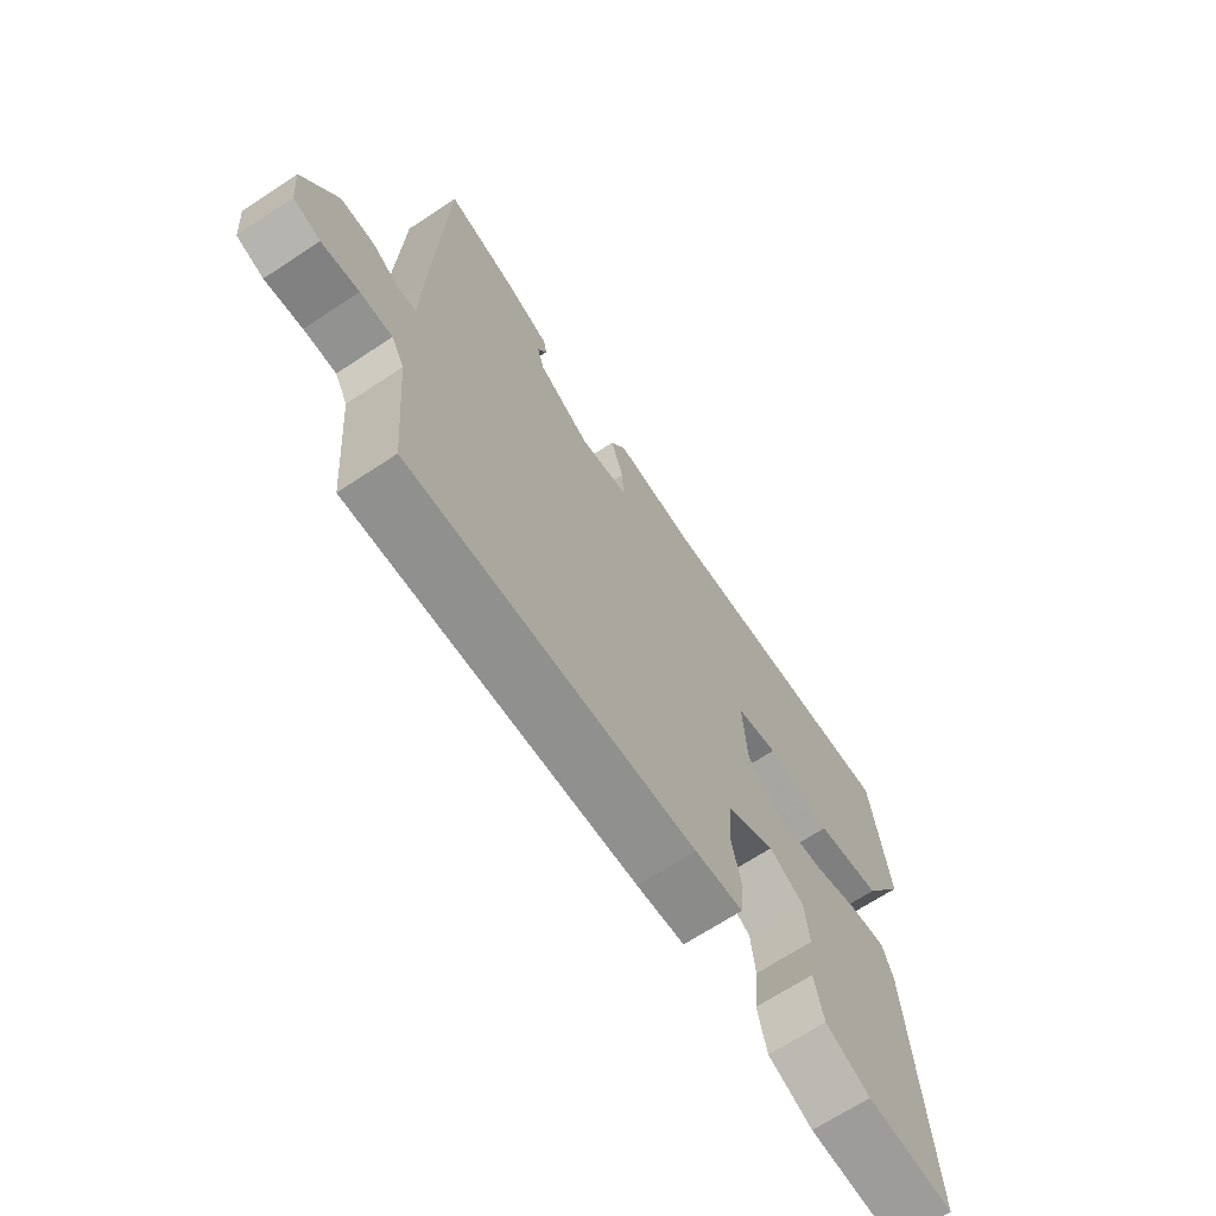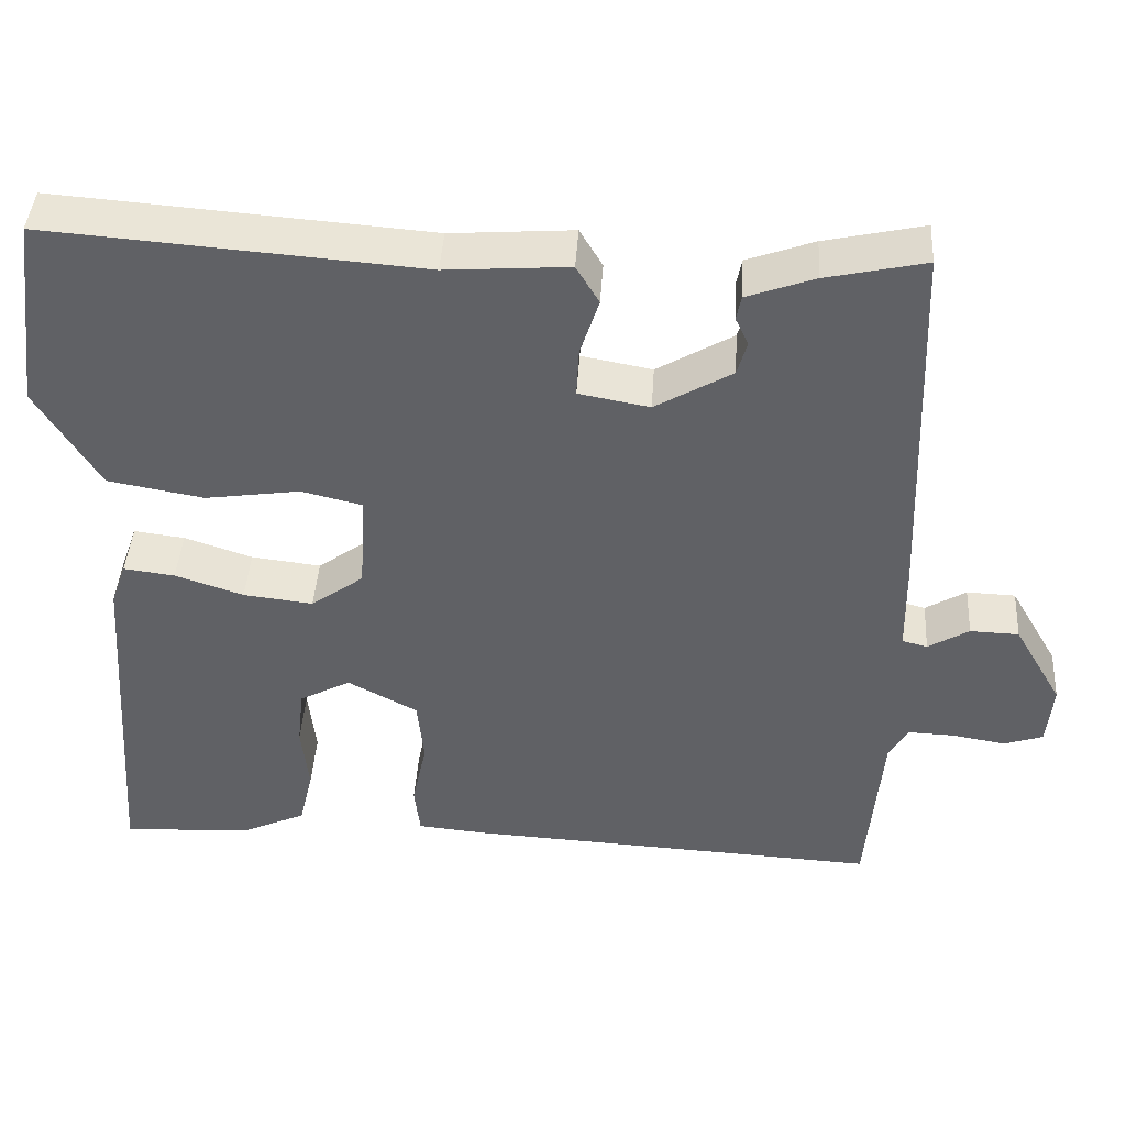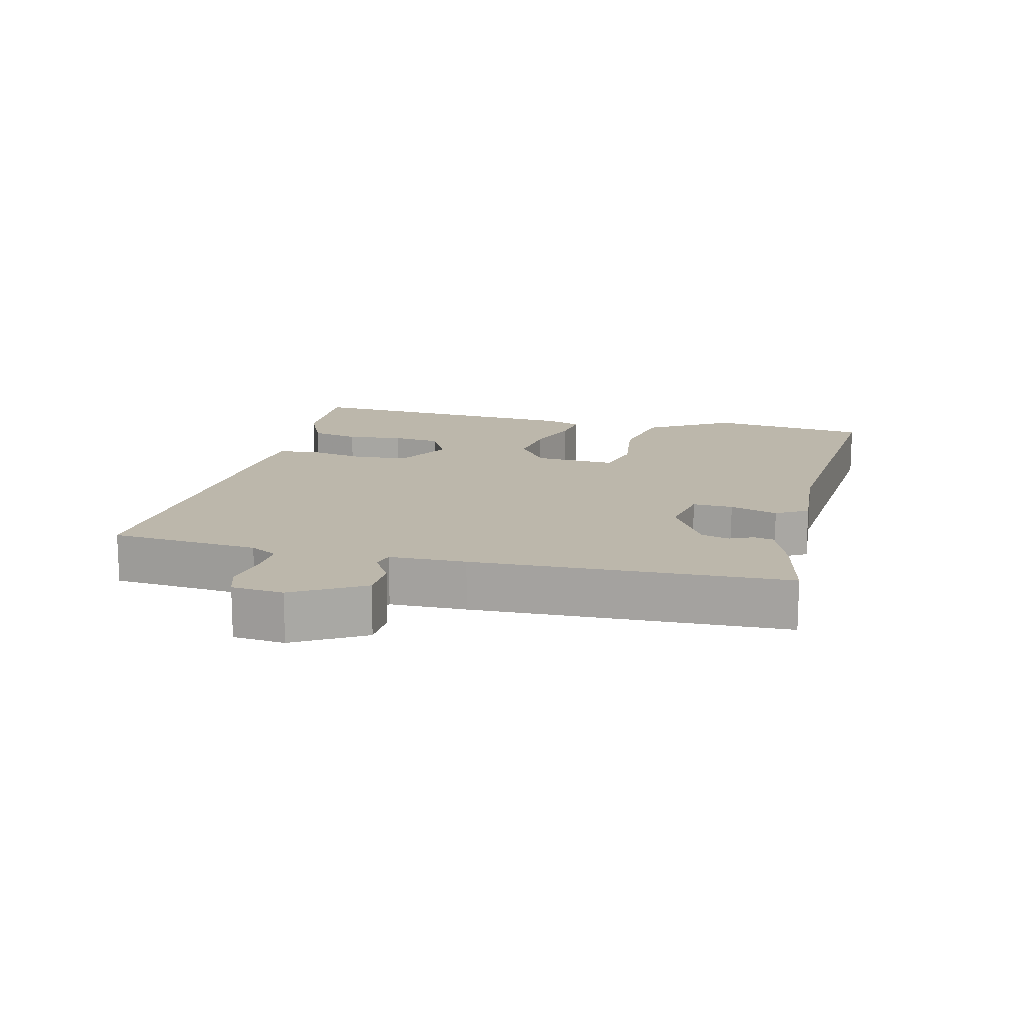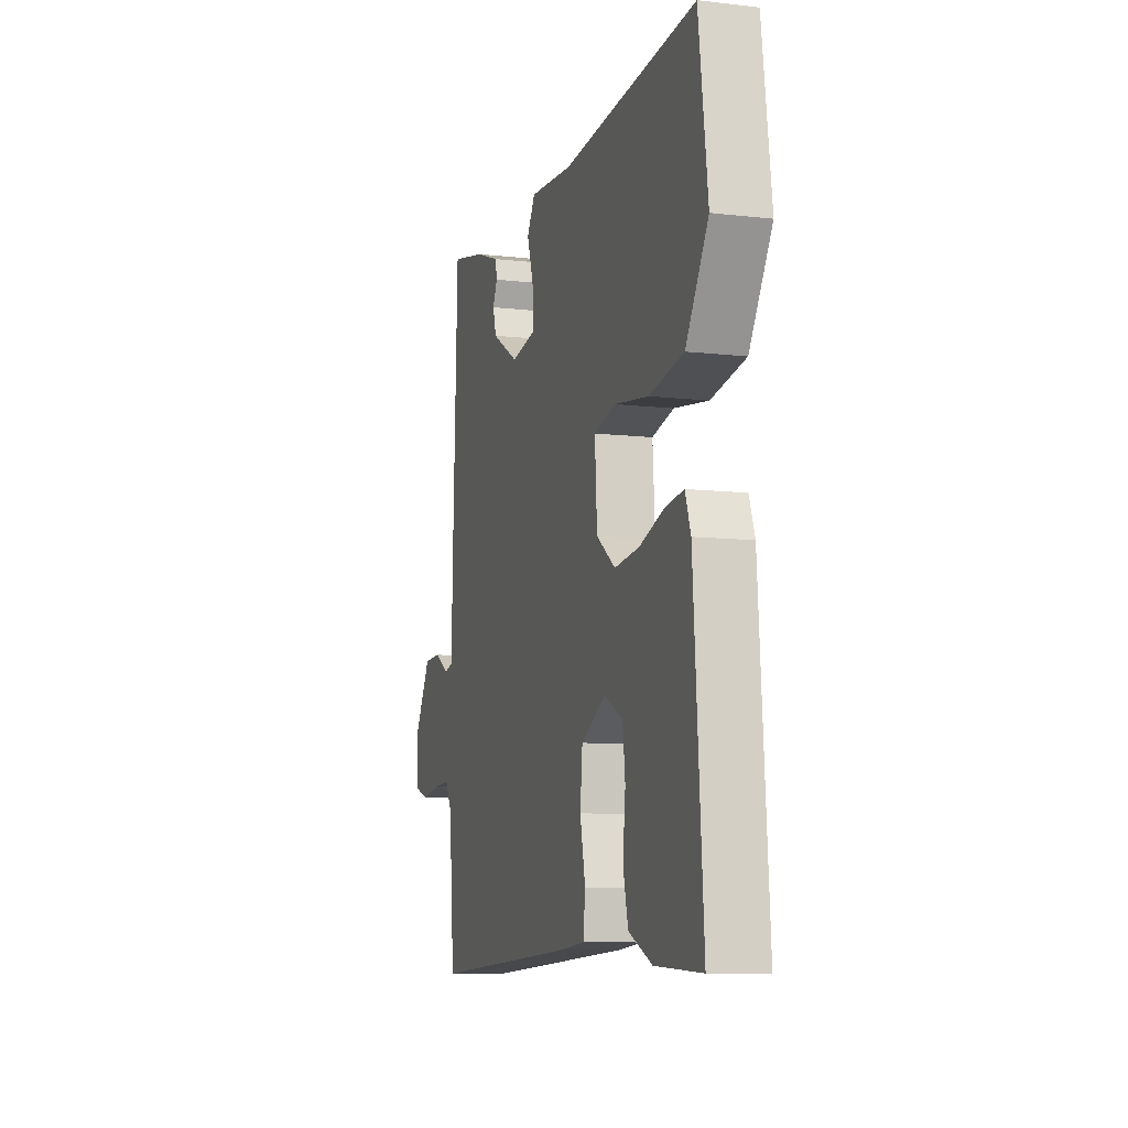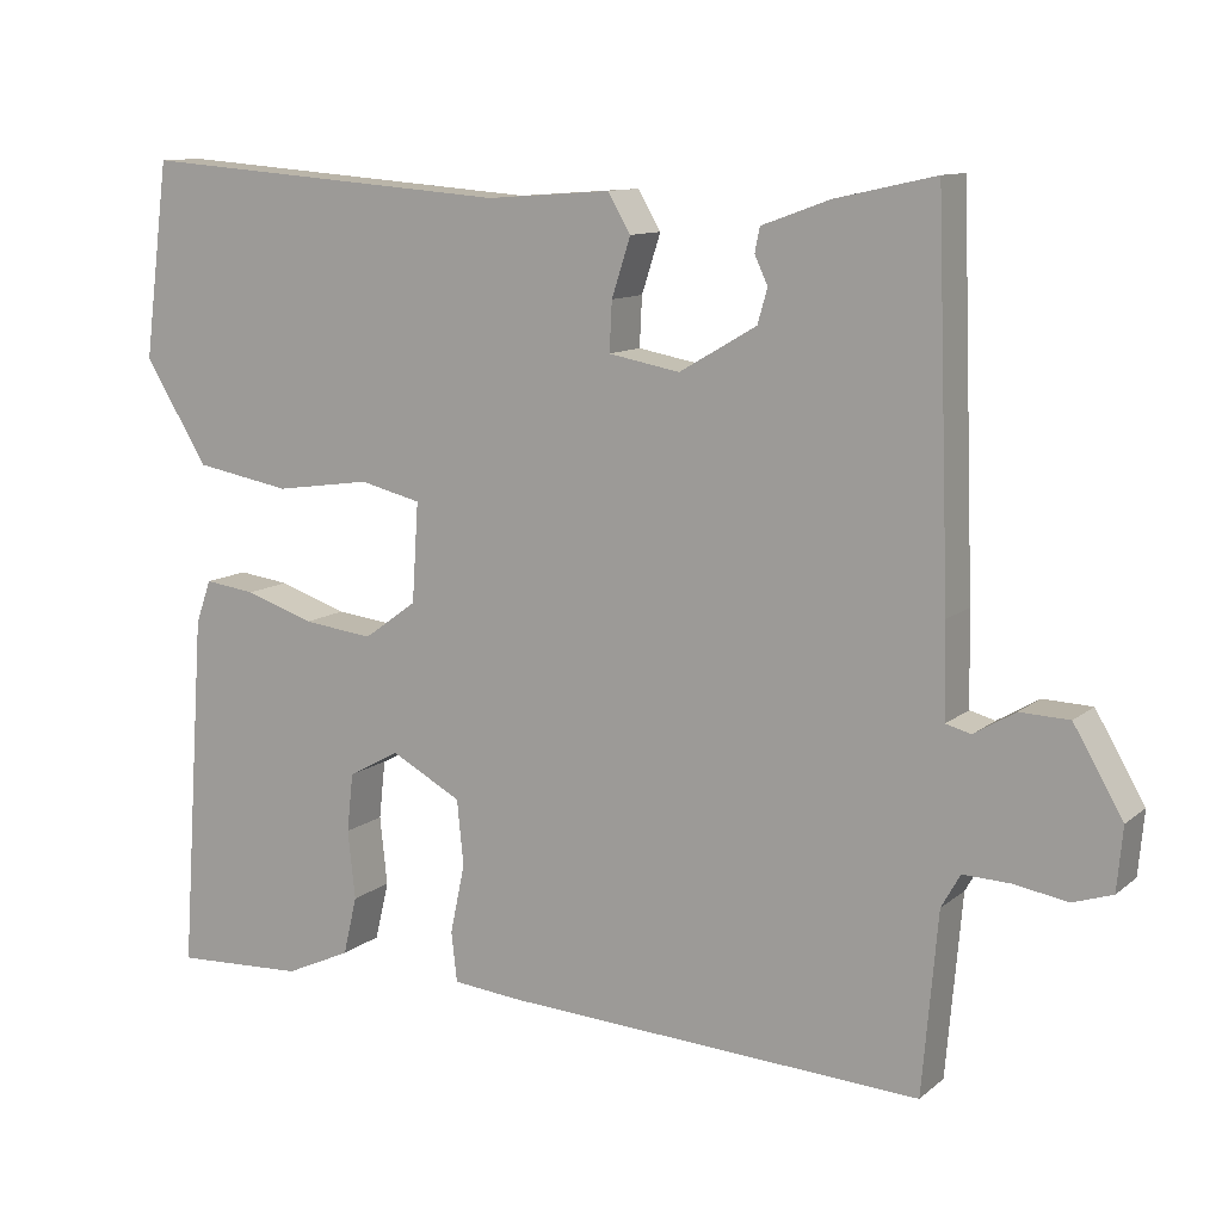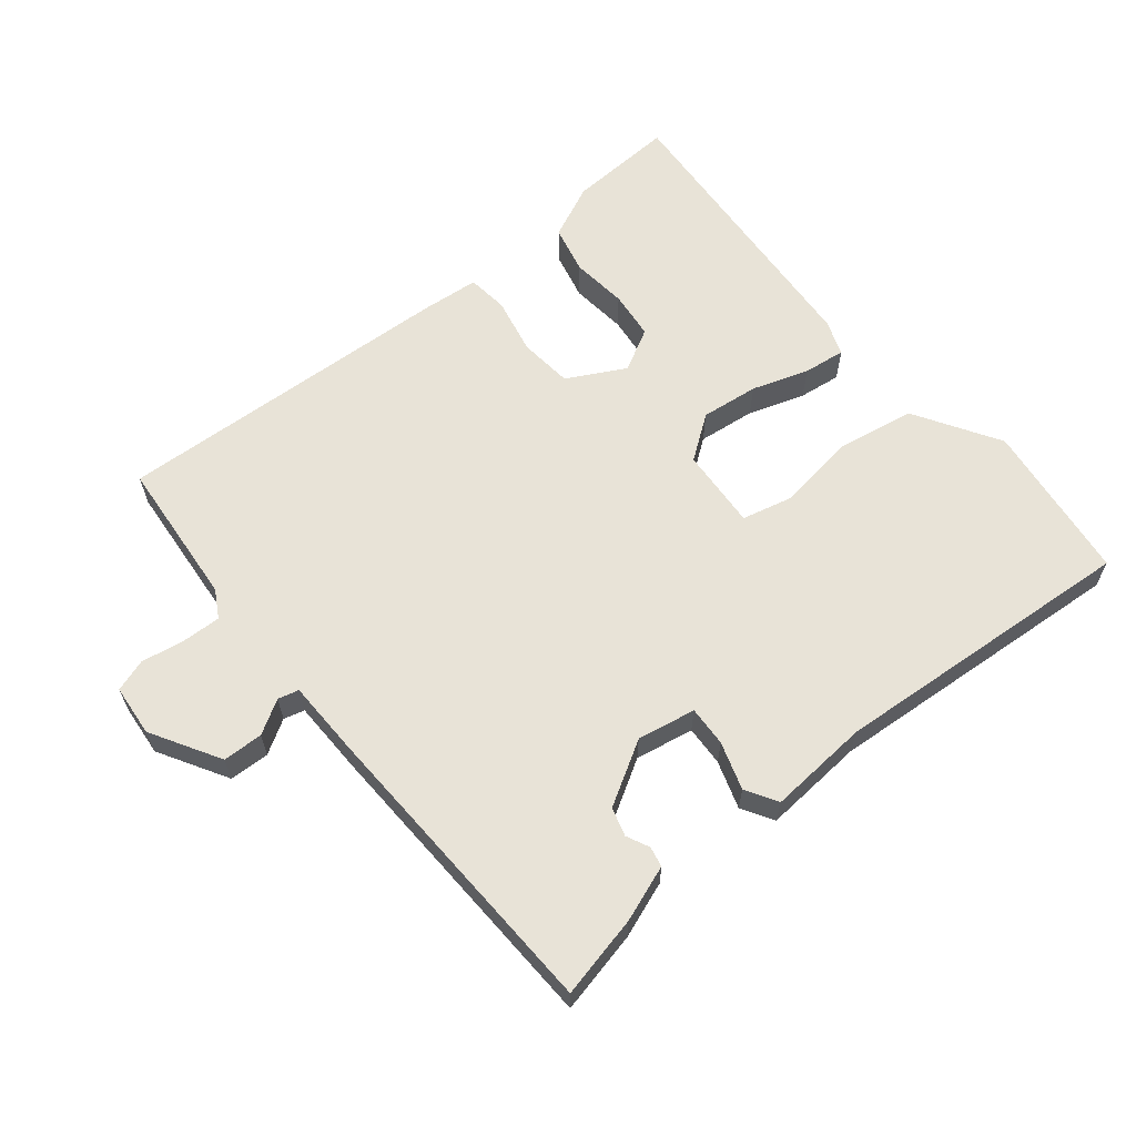
<metadata>
{"format":"obj","ext":"obj","renderer":"f3d","projection":"perspective","resolution":1024,"background":"white","views":[{"elev":-67.9,"azim":-56.5,"up":"+Z"},{"elev":42.7,"azim":-176.4,"up":"+Z"},{"elev":14.3,"azim":-76.2,"up":"+Y"},{"elev":-9.3,"azim":73.2,"up":"+Z"},{"elev":11.2,"azim":-151.0,"up":"+Z"},{"elev":62.4,"azim":-39.3,"up":"+Y"}]}
</metadata>
<code>
v -0.5 0.07 0.5
v -0.378 0.07 0.473
v -0.295 0.07 0.443
v -0.289 0.07 0.413
v -0.305 0.07 0.379
v -0.293 0.07 0.337
v -0.199 0.07 0.282
v -0.112 0.07 0.298
v -0.115 0.07 0.358
v -0.138 0.07 0.429
v -0.11 0.07 0.476
v 0.041 0.07 0.465
v 0.5 0.07 0.5
v 0.531 0.07 0.261
v 0.454 0.07 0.135
v 0.336 0.07 0.114
v 0.219 0.07 0.131
v 0.144 0.07 0.113
v 0.152 0.07 -0.008
v 0.217 0.07 -0.055
v 0.303 0.07 -0.045
v 0.387 0.07 -0.017
v 0.45 0.07 -0.009
v 0.469 0.07 -0.062
v 0.5 0.07 -0.5
v 0.34 0.07 -0.492
v 0.259 0.07 -0.455
v 0.242 0.07 -0.383
v 0.251 0.07 -0.299
v 0.243 0.07 -0.227
v 0.18 0.07 -0.193
v 0.094 0.07 -0.239
v 0.086 0.07 -0.319
v 0.104 0.07 -0.404
v 0.097 0.07 -0.465
v 0.011 0.07 -0.473
v -0.5 0.07 -0.5
v -0.519 0.07 -0.279
v -0.542 0.07 -0.238
v -0.599 0.07 -0.24
v -0.665 0.07 -0.251
v -0.713 0.07 -0.235
v -0.72 0.07 -0.158
v -0.66 0.07 -0.055
v -0.6 0.07 -0.053
v -0.55 0.07 -0.083
v -0.519 0.07 -0.075
v -0.517 0.07 0.038
v -0.5 0 0.5
v -0.378 0 0.473
v -0.295 0 0.443
v -0.289 0 0.413
v -0.305 0 0.379
v -0.293 0 0.337
v -0.199 0 0.282
v -0.112 0 0.298
v -0.115 0 0.358
v -0.138 0 0.429
v -0.11 0 0.476
v 0.041 0 0.465
v 0.5 0 0.5
v 0.531 0 0.261
v 0.454 0 0.135
v 0.336 0 0.114
v 0.219 0 0.131
v 0.144 0 0.113
v 0.152 0 -0.008
v 0.217 0 -0.055
v 0.303 0 -0.045
v 0.387 0 -0.017
v 0.45 0 -0.009
v 0.469 0 -0.062
v 0.5 0 -0.5
v 0.34 0 -0.492
v 0.259 0 -0.455
v 0.242 0 -0.383
v 0.251 0 -0.299
v 0.243 0 -0.227
v 0.18 0 -0.193
v 0.094 0 -0.239
v 0.086 0 -0.319
v 0.104 0 -0.404
v 0.097 0 -0.465
v 0.011 0 -0.473
v -0.5 0 -0.5
v -0.519 0 -0.279
v -0.542 0 -0.238
v -0.599 0 -0.24
v -0.665 0 -0.251
v -0.713 0 -0.235
v -0.72 0 -0.158
v -0.66 0 -0.055
v -0.6 0 -0.053
v -0.55 0 -0.083
v -0.519 0 -0.075
v -0.517 0 0.038
f 3 4 5
f 2 3 5
f 1 2 5
f 48 1 5
f 47 48 5
f 44 45 46
f 43 44 46
f 42 43 46
f 41 42 46
f 40 41 46
f 39 40 46 47
f 47 5 6
f 39 47 6
f 38 39 6
f 38 6 7
f 37 38 7
f 36 37 7
f 35 36 7
f 34 35 7
f 33 34 7
f 27 28 29
f 26 27 29
f 25 26 29
f 24 25 29
f 23 24 29
f 22 23 29
f 21 22 29
f 21 29 30
f 20 21 30 31
f 15 16 17
f 14 15 17
f 13 14 17
f 12 13 17
f 12 17 18
f 11 12 18
f 10 11 18
f 9 10 18
f 8 9 18 19
f 32 33 7 8
f 19 20 31 32
f 8 19 32
f 53 52 51
f 53 51 50
f 53 50 49
f 53 49 96
f 53 96 95
f 94 93 92
f 94 92 91
f 94 91 90
f 94 90 89
f 94 89 88
f 95 94 88 87
f 54 53 95
f 54 95 87
f 54 87 86
f 55 54 86
f 55 86 85
f 55 85 84
f 55 84 83
f 55 83 82
f 55 82 81
f 77 76 75
f 77 75 74
f 77 74 73
f 77 73 72
f 77 72 71
f 77 71 70
f 77 70 69
f 78 77 69
f 79 78 69 68
f 65 64 63
f 65 63 62
f 65 62 61
f 65 61 60
f 66 65 60
f 66 60 59
f 66 59 58
f 66 58 57
f 67 66 57 56
f 56 55 81 80
f 80 79 68 67
f 80 67 56
f 1 49 50 2
f 2 50 51 3
f 3 51 52 4
f 4 52 53 5
f 5 53 54 6
f 6 54 55 7
f 7 55 56 8
f 8 56 57 9
f 9 57 58 10
f 10 58 59 11
f 11 59 60 12
f 12 60 61 13
f 13 61 62 14
f 14 62 63 15
f 15 63 64 16
f 16 64 65 17
f 17 65 66 18
f 18 66 67 19
f 19 67 68 20
f 20 68 69 21
f 21 69 70 22
f 22 70 71 23
f 23 71 72 24
f 24 72 73 25
f 25 73 74 26
f 26 74 75 27
f 27 75 76 28
f 28 76 77 29
f 29 77 78 30
f 30 78 79 31
f 31 79 80 32
f 32 80 81 33
f 33 81 82 34
f 34 82 83 35
f 35 83 84 36
f 36 84 85 37
f 37 85 86 38
f 38 86 87 39
f 39 87 88 40
f 40 88 89 41
f 41 89 90 42
f 42 90 91 43
f 43 91 92 44
f 44 92 93 45
f 45 93 94 46
f 46 94 95 47
f 47 95 96 48
f 48 96 49 1

</code>
